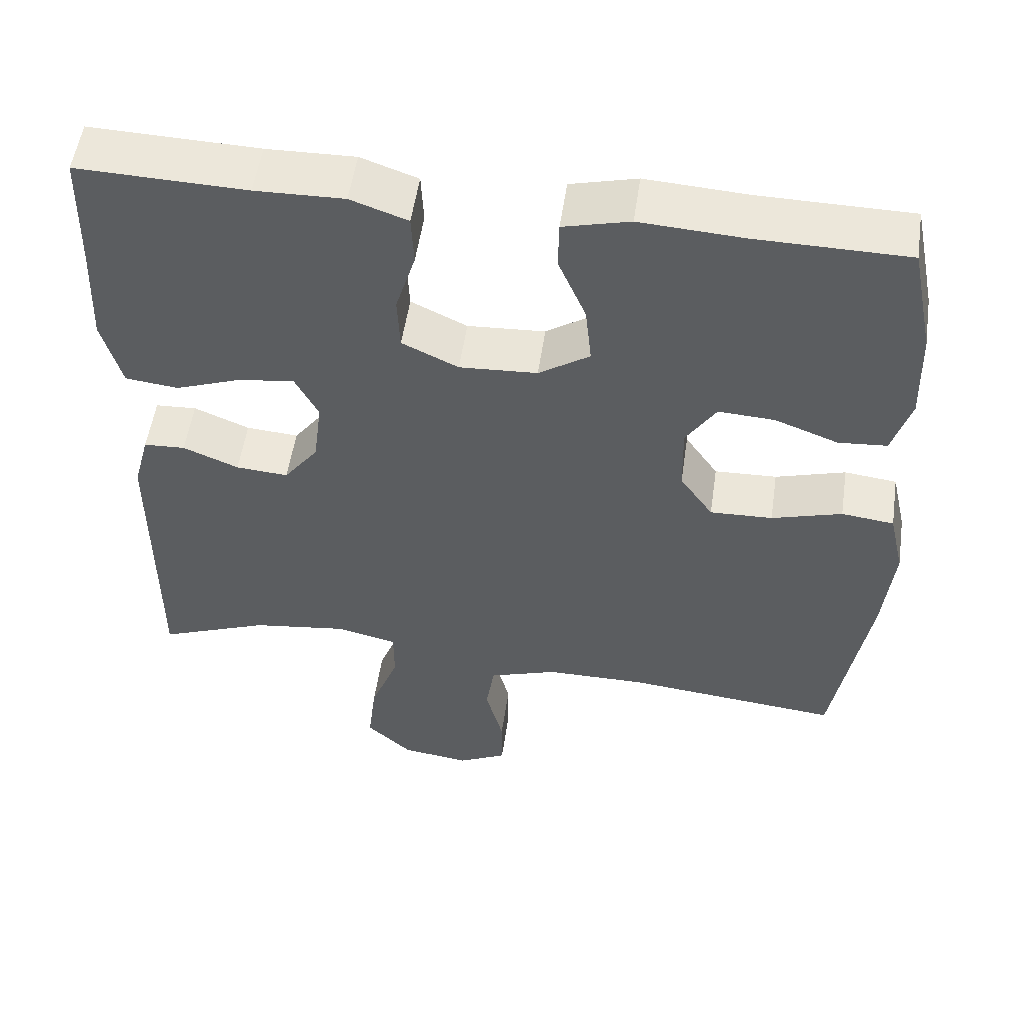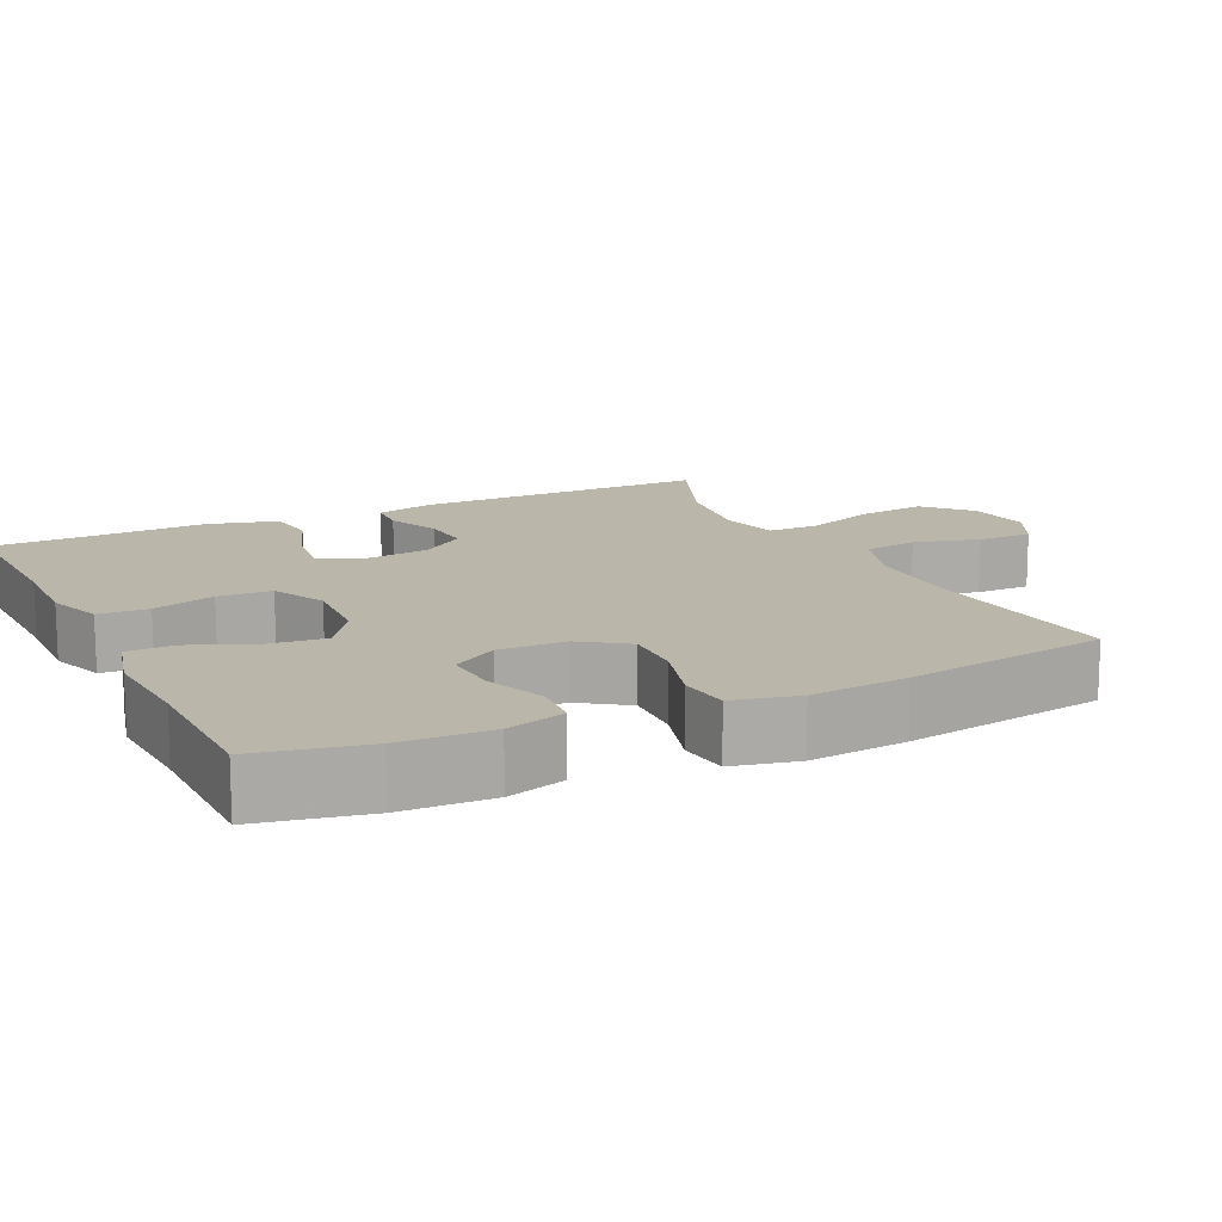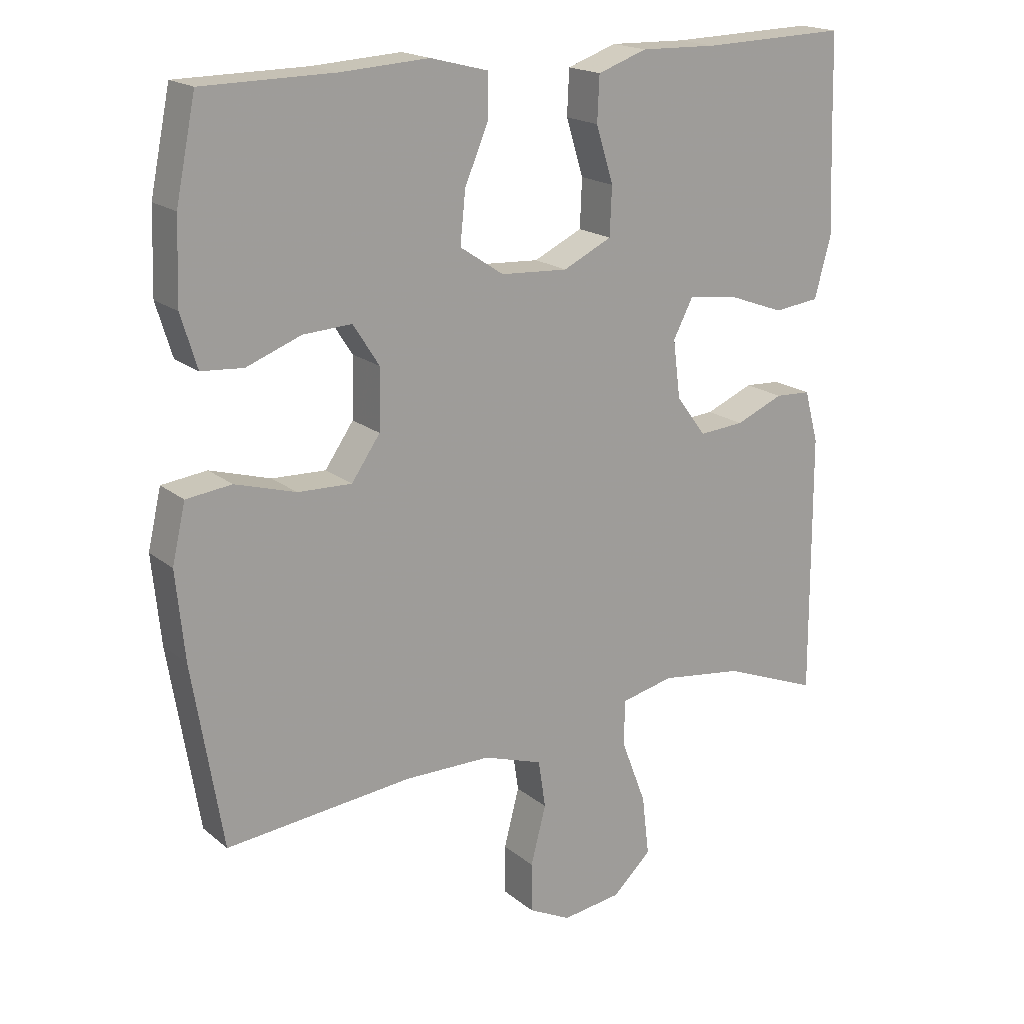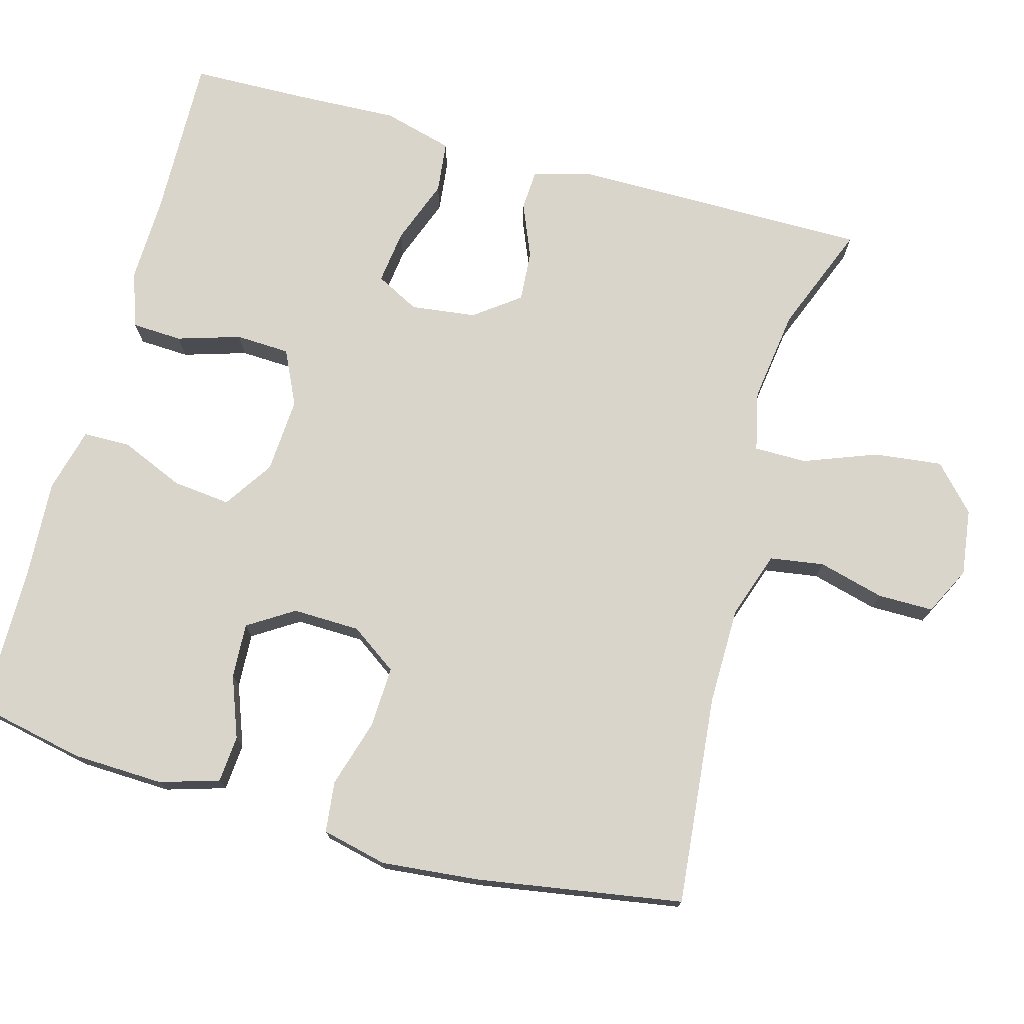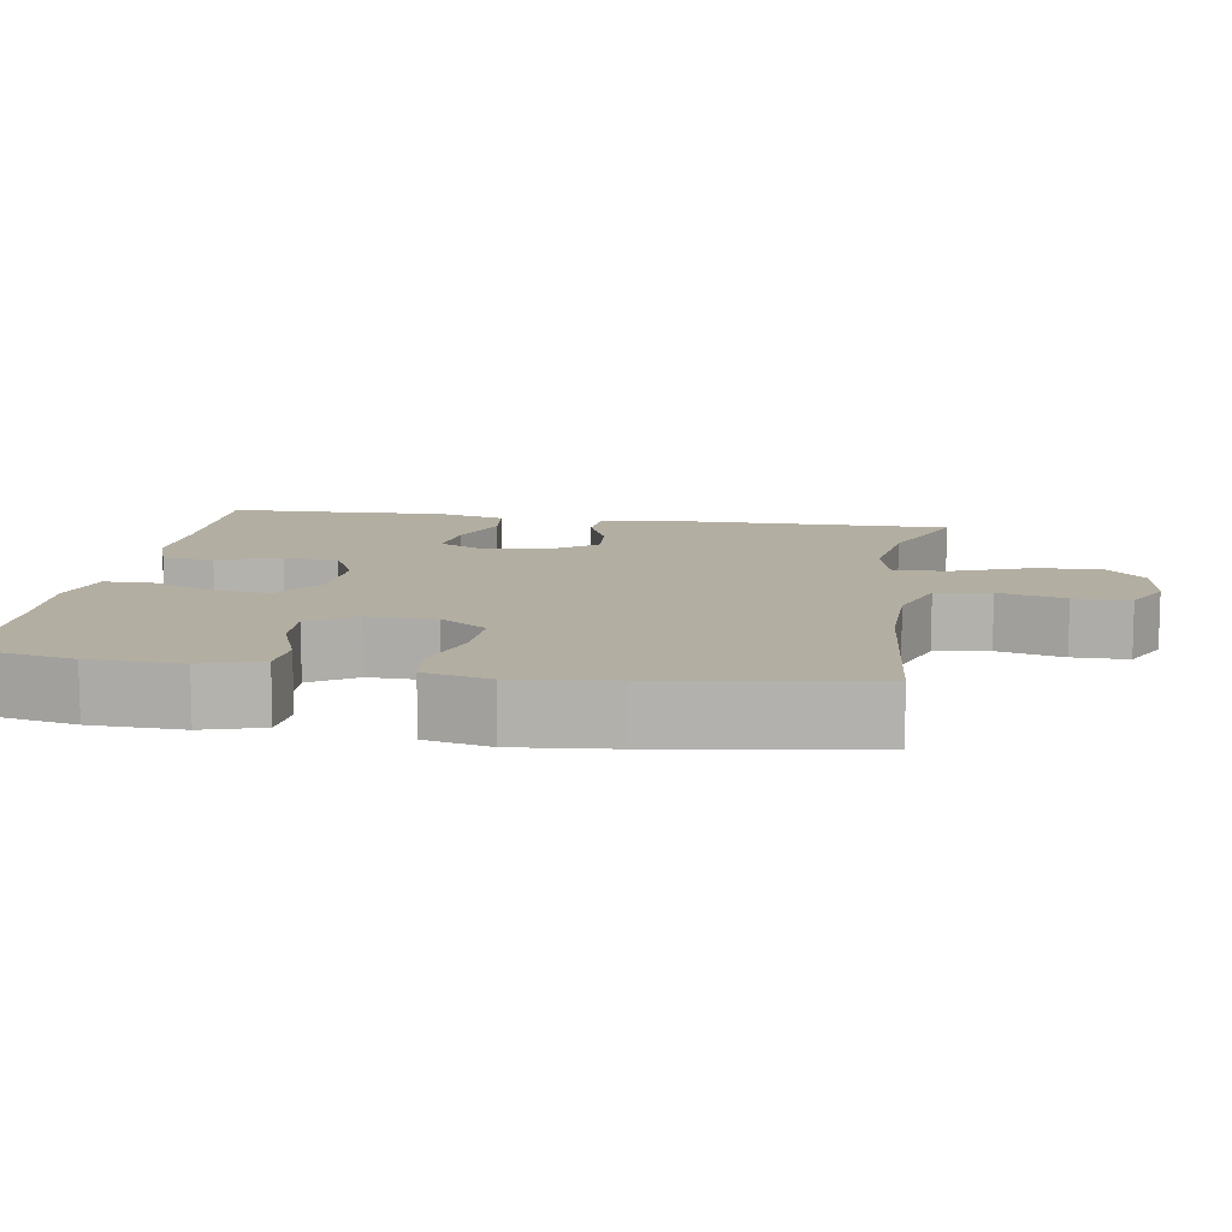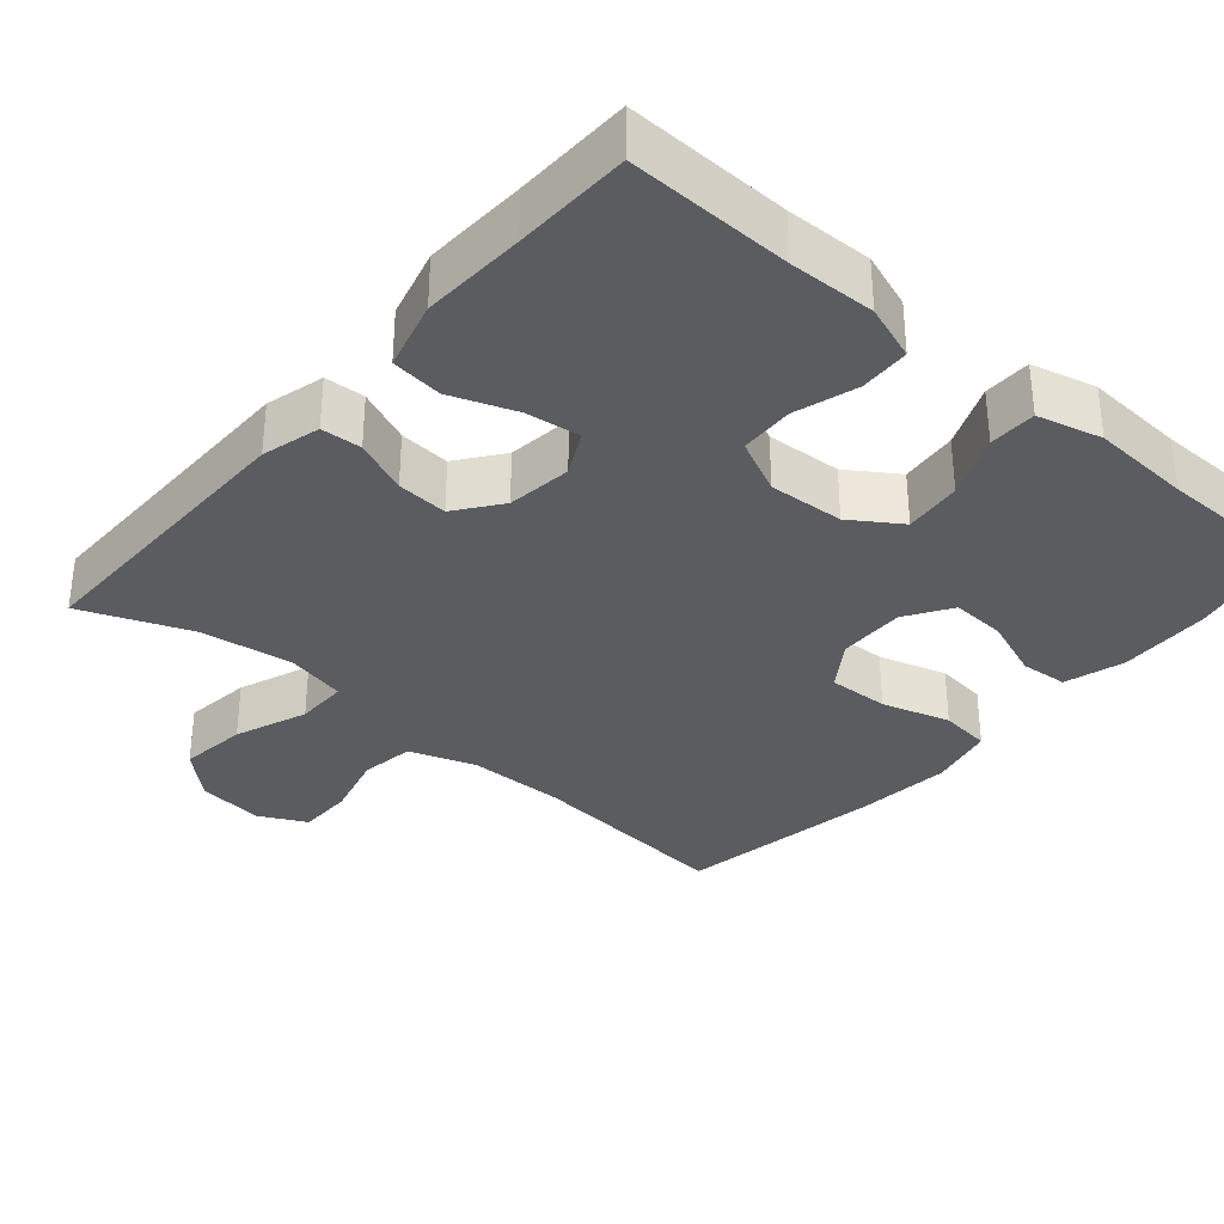
<metadata>
{"format":"obj","ext":"obj","renderer":"f3d","projection":"perspective","resolution":1024,"background":"white","views":[{"elev":53.5,"azim":8.3,"up":"+Z"},{"elev":14.0,"azim":64.3,"up":"+Y"},{"elev":18.5,"azim":146.3,"up":"+Z"},{"elev":74.5,"azim":105.5,"up":"+Y"},{"elev":10.8,"azim":99.2,"up":"+Y"},{"elev":-33.7,"azim":-40.7,"up":"+Y"}]}
</metadata>
<code>
v 0.5 0.07 0.5
v 0.53 0.07 0.354
v 0.534 0.07 0.232
v 0.51 0.07 0.153
v 0.447 0.07 0.148
v 0.365 0.07 0.179
v 0.292 0.07 0.183
v 0.253 0.07 0.122
v 0.255 0.07 0.032
v 0.298 0.07 -0.03
v 0.379 0.07 -0.027
v 0.47 0.07 0
v 0.538 0.07 -0.008
v 0.558 0.07 -0.095
v 0.545 0.07 -0.226
v 0.5 0.07 -0.5
v 0.22 0.07 -0.472
v 0.09 0.07 -0.473
v 0.001 0.07 -0.503
v -0.01 0.07 -0.575
v 0.013 0.07 -0.663
v 0.013 0.07 -0.737
v -0.051 0.07 -0.769
v -0.14 0.07 -0.757
v -0.199 0.07 -0.702
v -0.188 0.07 -0.611
v -0.151 0.07 -0.514
v -0.151 0.07 -0.444
v -0.231 0.07 -0.426
v -0.355 0.07 -0.443
v -0.5 0.07 -0.5
v -0.498 0.07 -0.104
v -0.477 0.07 -0.026
v -0.423 0.07 -0.023
v -0.351 0.07 -0.053
v -0.283 0.07 -0.058
v -0.238 0.07 0.002
v -0.227 0.07 0.089
v -0.257 0.07 0.147
v -0.329 0.07 0.138
v -0.416 0.07 0.106
v -0.485 0.07 0.114
v -0.51 0.07 0.207
v -0.504 0.07 0.345
v -0.5 0.07 0.5
v -0.281 0.07 0.494
v -0.166 0.07 0.497
v -0.092 0.07 0.471
v -0.089 0.07 0.404
v -0.115 0.07 0.32
v -0.112 0.07 0.248
v -0.039 0.07 0.213
v 0.062 0.07 0.219
v 0.128 0.07 0.263
v 0.12 0.07 0.34
v 0.084 0.07 0.425
v 0.085 0.07 0.488
v 0.171 0.07 0.51
v 0.304 0.07 0.502
v 0.5 0 0.5
v 0.53 0 0.354
v 0.534 0 0.232
v 0.51 0 0.153
v 0.447 0 0.148
v 0.365 0 0.179
v 0.292 0 0.183
v 0.253 0 0.122
v 0.255 0 0.032
v 0.298 0 -0.03
v 0.379 0 -0.027
v 0.47 0 0
v 0.538 0 -0.008
v 0.558 0 -0.095
v 0.545 0 -0.226
v 0.5 0 -0.5
v 0.22 0 -0.472
v 0.09 0 -0.473
v 0.001 0 -0.503
v -0.01 0 -0.575
v 0.013 0 -0.663
v 0.013 0 -0.737
v -0.051 0 -0.769
v -0.14 0 -0.757
v -0.199 0 -0.702
v -0.188 0 -0.611
v -0.151 0 -0.514
v -0.151 0 -0.444
v -0.231 0 -0.426
v -0.355 0 -0.443
v -0.5 0 -0.5
v -0.498 0 -0.104
v -0.477 0 -0.026
v -0.423 0 -0.023
v -0.351 0 -0.053
v -0.283 0 -0.058
v -0.238 0 0.002
v -0.227 0 0.089
v -0.257 0 0.147
v -0.329 0 0.138
v -0.416 0 0.106
v -0.485 0 0.114
v -0.51 0 0.207
v -0.504 0 0.345
v -0.5 0 0.5
v -0.281 0 0.494
v -0.166 0 0.497
v -0.092 0 0.471
v -0.089 0 0.404
v -0.115 0 0.32
v -0.112 0 0.248
v -0.039 0 0.213
v 0.062 0 0.219
v 0.128 0 0.263
v 0.12 0 0.34
v 0.084 0 0.425
v 0.085 0 0.488
v 0.171 0 0.51
v 0.304 0 0.502
f 56 57 58 59
f 55 56 59 1
f 54 55 1 2
f 53 54 2 3
f 52 53 3
f 47 48 49 50
f 46 47 50 51
f 44 45 46 51
f 43 44 51 52
f 40 41 42 43
f 39 40 43 52
f 32 33 34 35
f 30 31 32 35
f 29 30 35 36
f 28 29 36 37
f 24 25 26 27
f 24 27 28
f 23 24 28
f 20 21 22 23
f 19 20 23 28
f 18 19 28 37
f 14 15 16 17
f 11 12 13 14
f 10 11 14 17
f 9 10 17 18
f 3 4 5 6
f 3 6 7
f 38 39 52 3
f 8 9 18 37
f 7 8 37 38
f 3 7 38
f 118 117 116 115
f 60 118 115 114
f 61 60 114 113
f 62 61 113 112
f 62 112 111
f 109 108 107 106
f 110 109 106 105
f 110 105 104 103
f 111 110 103 102
f 102 101 100 99
f 111 102 99 98
f 94 93 92 91
f 94 91 90 89
f 95 94 89 88
f 96 95 88 87
f 86 85 84 83
f 87 86 83
f 87 83 82
f 82 81 80 79
f 87 82 79 78
f 96 87 78 77
f 76 75 74 73
f 73 72 71 70
f 76 73 70 69
f 77 76 69 68
f 65 64 63 62
f 66 65 62
f 62 111 98 97
f 96 77 68 67
f 97 96 67 66
f 97 66 62
f 1 60 61 2
f 2 61 62 3
f 3 62 63 4
f 4 63 64 5
f 5 64 65 6
f 6 65 66 7
f 7 66 67 8
f 8 67 68 9
f 9 68 69 10
f 10 69 70 11
f 11 70 71 12
f 12 71 72 13
f 13 72 73 14
f 14 73 74 15
f 15 74 75 16
f 16 75 76 17
f 17 76 77 18
f 18 77 78 19
f 19 78 79 20
f 20 79 80 21
f 21 80 81 22
f 22 81 82 23
f 23 82 83 24
f 24 83 84 25
f 25 84 85 26
f 26 85 86 27
f 27 86 87 28
f 28 87 88 29
f 29 88 89 30
f 30 89 90 31
f 31 90 91 32
f 32 91 92 33
f 33 92 93 34
f 34 93 94 35
f 35 94 95 36
f 36 95 96 37
f 37 96 97 38
f 38 97 98 39
f 39 98 99 40
f 40 99 100 41
f 41 100 101 42
f 42 101 102 43
f 43 102 103 44
f 44 103 104 45
f 45 104 105 46
f 46 105 106 47
f 47 106 107 48
f 48 107 108 49
f 49 108 109 50
f 50 109 110 51
f 51 110 111 52
f 52 111 112 53
f 53 112 113 54
f 54 113 114 55
f 55 114 115 56
f 56 115 116 57
f 57 116 117 58
f 58 117 118 59
f 59 118 60 1

</code>
